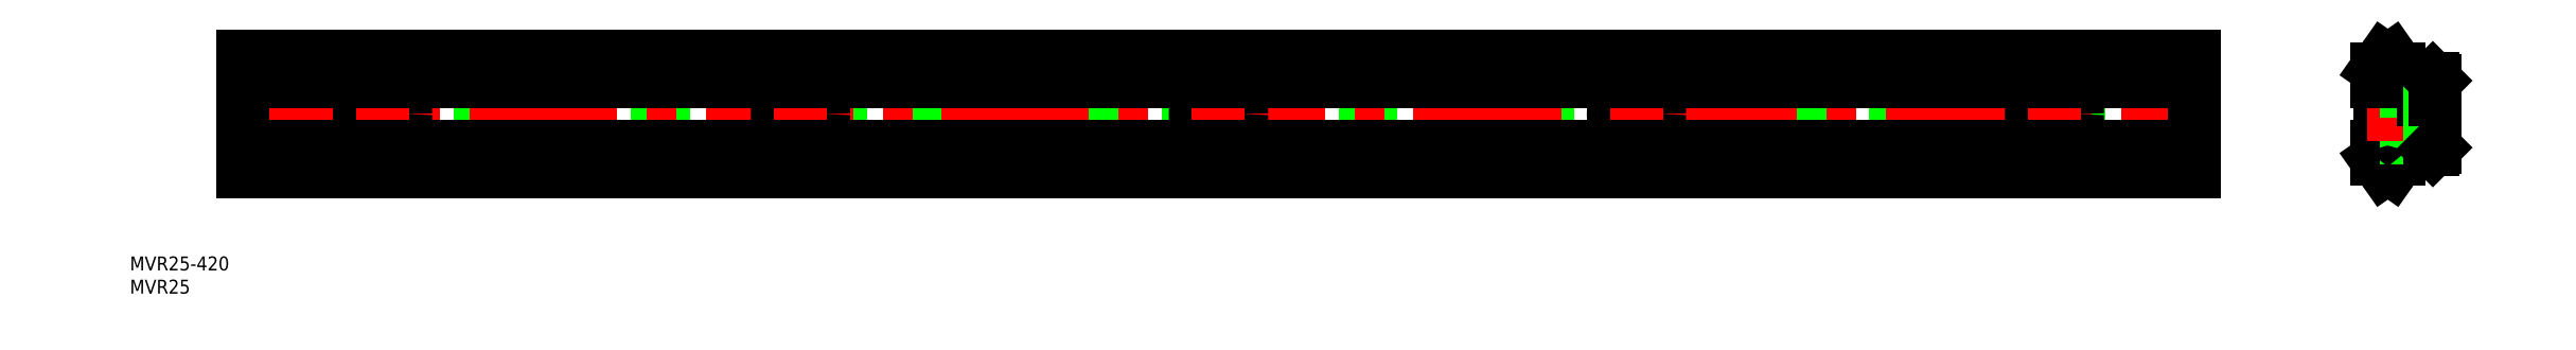
<metadata>
{"format":"dxf","ext":"dxf","renderer":"ezdxf+matplotlib","layout":"modelspace","background":"white","min_lineweight":24,"dpi":150}
</metadata>
<code>
0
SECTION
2
ENTITIES
0
LINE
8
0
10
420
20
12.5
30
0
11
0
21
12.5
31
0
0
LINE
8
0
10
420
20
-12.5
30
0
11
0
21
-12.5
31
0
0
LINE
8
0
10
420
20
-3
30
0
11
0
21
-3
31
0
0
LINE
8
0
10
420
20
3
30
0
11
0
21
3
31
0
0
LINE
8
CENTER
10
-2
20
7.2e-15
30
0
11
422
21
1.42e-14
31
0
0
LINE
8
0
10
0
20
12.5
30
0
11
0
21
-12.5
31
0
0
CIRCLE
8
0
10
30
20
7.1e-15
30
0
40
2.75
0
CIRCLE
8
0
10
30
20
7.1e-15
30
0
40
5
0
LINE
8
CENTER
10
30
20
7
30
0
11
30
21
-7
31
0
0
CIRCLE
8
0
10
120
20
7.1e-15
30
0
40
2.75
0
CIRCLE
8
0
10
120
20
7.1e-15
30
0
40
5
0
LINE
8
CENTER
10
120
20
7
30
0
11
120
21
-7
31
0
0
CIRCLE
8
0
10
210
20
1.42e-14
30
0
40
2.75
0
CIRCLE
8
0
10
210
20
1.42e-14
30
0
40
5
0
LINE
8
CENTER
10
210
20
7
30
0
11
210
21
-7
31
0
0
CIRCLE
8
0
10
300
20
1.42e-14
30
0
40
2.75
0
CIRCLE
8
0
10
300
20
1.42e-14
30
0
40
5
0
LINE
8
CENTER
10
300
20
7
30
0
11
300
21
-7
31
0
0
CIRCLE
8
0
10
390
20
1.42e-14
30
0
40
2.75
0
CIRCLE
8
0
10
390
20
1.42e-14
30
0
40
5
0
LINE
8
CENTER
10
390
20
7
30
0
11
390
21
-7
31
0
0
LINE
8
0
10
420
20
12.5
30
0
11
420
21
-12.5
31
0
0
LINE
8
0
10
460
20
-5.701
30
0
11
460
21
5.701
31
0
0
LINE
8
0
10
469.5
20
-3
30
0
11
469.5
21
3
31
0
0
ARC
8
0
10
458.5
20
-5.701
30
0
40
1.5
50
302.2
51
0
0
LINE
8
0
10
459.3
20
-9.777
30
0
11
460.9
21
-12.05
31
0
0
LINE
8
0
10
472
20
-7.2
30
0
11
472
21
-3
31
0
0
LINE
8
0
10
462.6
20
-12.05
30
0
11
464.2
21
-9.762
31
0
0
LINE
8
0
10
464.2
20
-9.762
30
0
11
464.2
21
-8.138
31
0
0
POLYLINE
8
0
10
469.4
20
-7.7
30
0
66
     1
70
     8
0
VERTEX
8
0
10
469.4
20
-7.7
30
0
70
    32
0
VERTEX
8
0
10
469.4
20
-7.667
30
0
70
    32
0
VERTEX
8
0
10
469.4
20
-7.633
30
0
70
    32
0
VERTEX
8
0
10
469.4
20
-7.599
30
0
70
    32
0
VERTEX
8
0
10
469.4
20
-7.565
30
0
70
    32
0
VERTEX
8
0
10
469.4
20
-7.532
30
0
70
    32
0
VERTEX
8
0
10
469.4
20
-7.498
30
0
70
    32
0
VERTEX
8
0
10
469.4
20
-7.464
30
0
70
    32
0
VERTEX
8
0
10
469.4
20
-7.43
30
0
70
    32
0
VERTEX
8
0
10
469.4
20
-7.396
30
0
70
    32
0
VERTEX
8
0
10
469.4
20
-7.363
30
0
70
    32
0
VERTEX
8
0
10
469.4
20
-7.329
30
0
70
    32
0
VERTEX
8
0
10
469.4
20
-7.296
30
0
70
    32
0
VERTEX
8
0
10
469.3
20
-7.262
30
0
70
    32
0
VERTEX
8
0
10
469.3
20
-7.229
30
0
70
    32
0
VERTEX
8
0
10
469.3
20
-7.197
30
0
70
    32
0
VERTEX
8
0
10
469.3
20
-7.164
30
0
70
    32
0
VERTEX
8
0
10
469.2
20
-7.132
30
0
70
    32
0
VERTEX
8
0
10
469.2
20
-7.1
30
0
70
    32
0
VERTEX
8
0
10
469.2
20
-7.069
30
0
70
    32
0
VERTEX
8
0
10
469.1
20
-7.038
30
0
70
    32
0
VERTEX
8
0
10
469.1
20
-7.007
30
0
70
    32
0
VERTEX
8
0
10
469.1
20
-6.977
30
0
70
    32
0
VERTEX
8
0
10
469
20
-6.948
30
0
70
    32
0
VERTEX
8
0
10
469
20
-6.919
30
0
70
    32
0
VERTEX
8
0
10
468.9
20
-6.89
30
0
70
    32
0
VERTEX
8
0
10
468.9
20
-6.862
30
0
70
    32
0
VERTEX
8
0
10
468.8
20
-6.835
30
0
70
    32
0
VERTEX
8
0
10
468.8
20
-6.808
30
0
70
    32
0
VERTEX
8
0
10
468.7
20
-6.782
30
0
70
    32
0
VERTEX
8
0
10
468.7
20
-6.757
30
0
70
    32
0
VERTEX
8
0
10
468.6
20
-6.732
30
0
70
    32
0
VERTEX
8
0
10
468.5
20
-6.708
30
0
70
    32
0
VERTEX
8
0
10
468.5
20
-6.685
30
0
70
    32
0
VERTEX
8
0
10
468.4
20
-6.663
30
0
70
    32
0
VERTEX
8
0
10
468.3
20
-6.641
30
0
70
    32
0
VERTEX
8
0
10
468.3
20
-6.62
30
0
70
    32
0
VERTEX
8
0
10
468.2
20
-6.6
30
0
70
    32
0
VERTEX
8
0
10
468.1
20
-6.581
30
0
70
    32
0
VERTEX
8
0
10
468.1
20
-6.563
30
0
70
    32
0
VERTEX
8
0
10
468
20
-6.546
30
0
70
    32
0
VERTEX
8
0
10
467.9
20
-6.529
30
0
70
    32
0
VERTEX
8
0
10
467.8
20
-6.514
30
0
70
    32
0
VERTEX
8
0
10
467.8
20
-6.499
30
0
70
    32
0
VERTEX
8
0
10
467.7
20
-6.486
30
0
70
    32
0
VERTEX
8
0
10
467.6
20
-6.473
30
0
70
    32
0
VERTEX
8
0
10
467.5
20
-6.461
30
0
70
    32
0
VERTEX
8
0
10
467.4
20
-6.451
30
0
70
    32
0
VERTEX
8
0
10
467.3
20
-6.441
30
0
70
    32
0
VERTEX
8
0
10
467.3
20
-6.432
30
0
70
    32
0
VERTEX
8
0
10
467.2
20
-6.425
30
0
70
    32
0
VERTEX
8
0
10
467.1
20
-6.418
30
0
70
    32
0
VERTEX
8
0
10
467
20
-6.412
30
0
70
    32
0
VERTEX
8
0
10
466.9
20
-6.408
30
0
70
    32
0
VERTEX
8
0
10
466.8
20
-6.404
30
0
70
    32
0
VERTEX
8
0
10
466.7
20
-6.402
30
0
70
    32
0
VERTEX
8
0
10
466.6
20
-6.4
30
0
70
    32
0
VERTEX
8
0
10
466.6
20
-6.4
30
0
70
    32
0
VERTEX
8
0
10
466.5
20
-6.4
30
0
70
    32
0
VERTEX
8
0
10
466.4
20
-6.402
30
0
70
    32
0
VERTEX
8
0
10
466.3
20
-6.405
30
0
70
    32
0
VERTEX
8
0
10
466.2
20
-6.408
30
0
70
    32
0
VERTEX
8
0
10
466.1
20
-6.413
30
0
70
    32
0
VERTEX
8
0
10
466
20
-6.419
30
0
70
    32
0
VERTEX
8
0
10
465.9
20
-6.426
30
0
70
    32
0
VERTEX
8
0
10
465.9
20
-6.433
30
0
70
    32
0
VERTEX
8
0
10
465.8
20
-6.442
30
0
70
    32
0
VERTEX
8
0
10
465.7
20
-6.452
30
0
70
    32
0
VERTEX
8
0
10
465.6
20
-6.463
30
0
70
    32
0
VERTEX
8
0
10
465.5
20
-6.475
30
0
70
    32
0
VERTEX
8
0
10
465.4
20
-6.488
30
0
70
    32
0
VERTEX
8
0
10
465.4
20
-6.501
30
0
70
    32
0
VERTEX
8
0
10
465.3
20
-6.516
30
0
70
    32
0
VERTEX
8
0
10
465.2
20
-6.532
30
0
70
    32
0
VERTEX
8
0
10
465.1
20
-6.548
30
0
70
    32
0
VERTEX
8
0
10
465.1
20
-6.566
30
0
70
    32
0
VERTEX
8
0
10
465
20
-6.584
30
0
70
    32
0
VERTEX
8
0
10
464.9
20
-6.603
30
0
70
    32
0
VERTEX
8
0
10
464.8
20
-6.623
30
0
70
    32
0
VERTEX
8
0
10
464.8
20
-6.644
30
0
70
    32
0
VERTEX
8
0
10
464.7
20
-6.666
30
0
70
    32
0
VERTEX
8
0
10
464.6
20
-6.689
30
0
70
    32
0
VERTEX
8
0
10
464.6
20
-6.712
30
0
70
    32
0
VERTEX
8
0
10
464.5
20
-6.736
30
0
70
    32
0
VERTEX
8
0
10
464.4
20
-6.761
30
0
70
    32
0
VERTEX
8
0
10
464.4
20
-6.786
30
0
70
    32
0
VERTEX
8
0
10
464.3
20
-6.812
30
0
70
    32
0
VERTEX
8
0
10
464.3
20
-6.839
30
0
70
    32
0
VERTEX
8
0
10
464.2
20
-6.866
30
0
70
    32
0
VERTEX
8
0
10
464.2
20
-6.894
30
0
70
    32
0
VERTEX
8
0
10
464.1
20
-6.923
30
0
70
    32
0
VERTEX
8
0
10
464.1
20
-6.952
30
0
70
    32
0
VERTEX
8
0
10
464
20
-6.982
30
0
70
    32
0
VERTEX
8
0
10
464
20
-7.012
30
0
70
    32
0
VERTEX
8
0
10
464
20
-7.043
30
0
70
    32
0
VERTEX
8
0
10
463.9
20
-7.074
30
0
70
    32
0
VERTEX
8
0
10
463.9
20
-7.105
30
0
70
    32
0
VERTEX
8
0
10
463.9
20
-7.137
30
0
70
    32
0
VERTEX
8
0
10
463.8
20
-7.169
30
0
70
    32
0
VERTEX
8
0
10
463.8
20
-7.202
30
0
70
    32
0
VERTEX
8
0
10
463.8
20
-7.234
30
0
70
    32
0
VERTEX
8
0
10
463.8
20
-7.267
30
0
70
    32
0
VERTEX
8
0
10
463.8
20
-7.301
30
0
70
    32
0
VERTEX
8
0
10
463.7
20
-7.334
30
0
70
    32
0
VERTEX
8
0
10
463.7
20
-7.368
30
0
70
    32
0
VERTEX
8
0
10
463.7
20
-7.401
30
0
70
    32
0
VERTEX
8
0
10
463.7
20
-7.435
30
0
70
    32
0
VERTEX
8
0
10
463.7
20
-7.469
30
0
70
    32
0
VERTEX
8
0
10
463.7
20
-7.503
30
0
70
    32
0
VERTEX
8
0
10
463.7
20
-7.537
30
0
70
    32
0
VERTEX
8
0
10
463.7
20
-7.571
30
0
70
    32
0
VERTEX
8
0
10
463.7
20
-7.604
30
0
70
    32
0
VERTEX
8
0
10
463.7
20
-7.638
30
0
70
    32
0
VERTEX
8
0
10
463.7
20
-7.672
30
0
70
    32
0
VERTEX
8
0
10
463.8
20
-7.705
30
0
70
    32
0
VERTEX
8
0
10
463.8
20
-7.738
30
0
70
    32
0
VERTEX
8
0
10
463.8
20
-7.771
30
0
70
    32
0
VERTEX
8
0
10
463.8
20
-7.804
30
0
70
    32
0
VERTEX
8
0
10
463.8
20
-7.836
30
0
70
    32
0
VERTEX
8
0
10
463.9
20
-7.868
30
0
70
    32
0
VERTEX
8
0
10
463.9
20
-7.9
30
0
70
    32
0
VERTEX
8
0
10
463.9
20
-7.932
30
0
70
    32
0
VERTEX
8
0
10
464
20
-7.963
30
0
70
    32
0
VERTEX
8
0
10
464
20
-7.993
30
0
70
    32
0
VERTEX
8
0
10
464
20
-8.023
30
0
70
    32
0
VERTEX
8
0
10
464.1
20
-8.053
30
0
70
    32
0
VERTEX
8
0
10
464.1
20
-8.082
30
0
70
    32
0
VERTEX
8
0
10
464.2
20
-8.11
30
0
70
    32
0
VERTEX
8
0
10
464.2
20
-8.138
30
0
70
    32
0
SEQEND
8
0
0
LINE
8
0
10
469.4
20
-7.7
30
0
11
471.5
21
-7.7
31
0
0
LINE
8
0
10
472
20
-3
30
0
11
469.5
21
-3
31
0
0
LINE
8
0
10
459.3
20
-6.97
30
0
11
459.3
21
-9.777
31
0
0
LINE
8
0
10
465.1
20
5
30
0
11
465.1
21
-5
31
0
0
LINE
8
0
10
460
20
-5
30
0
11
465.1
21
-5
31
0
0
LINE
8
CENTER
10
457.3
20
-1.07e-14
30
0
11
474
21
-1.07e-14
31
0
0
LINE
8
0
10
465.1
20
-2.75
30
0
11
469.5
21
-2.75
31
0
0
ARC
8
0
10
461.8
20
-11.44
30
0
40
1.063
50
215
51
325
0
POLYLINE
8
0
10
469.4
20
7.7
30
0
66
     1
70
     8
0
VERTEX
8
0
10
469.4
20
7.7
30
0
70
    32
0
VERTEX
8
0
10
469.4
20
7.667
30
0
70
    32
0
VERTEX
8
0
10
469.4
20
7.633
30
0
70
    32
0
VERTEX
8
0
10
469.4
20
7.599
30
0
70
    32
0
VERTEX
8
0
10
469.4
20
7.565
30
0
70
    32
0
VERTEX
8
0
10
469.4
20
7.532
30
0
70
    32
0
VERTEX
8
0
10
469.4
20
7.498
30
0
70
    32
0
VERTEX
8
0
10
469.4
20
7.464
30
0
70
    32
0
VERTEX
8
0
10
469.4
20
7.43
30
0
70
    32
0
VERTEX
8
0
10
469.4
20
7.396
30
0
70
    32
0
VERTEX
8
0
10
469.4
20
7.363
30
0
70
    32
0
VERTEX
8
0
10
469.4
20
7.329
30
0
70
    32
0
VERTEX
8
0
10
469.4
20
7.296
30
0
70
    32
0
VERTEX
8
0
10
469.3
20
7.262
30
0
70
    32
0
VERTEX
8
0
10
469.3
20
7.229
30
0
70
    32
0
VERTEX
8
0
10
469.3
20
7.197
30
0
70
    32
0
VERTEX
8
0
10
469.3
20
7.164
30
0
70
    32
0
VERTEX
8
0
10
469.2
20
7.132
30
0
70
    32
0
VERTEX
8
0
10
469.2
20
7.1
30
0
70
    32
0
VERTEX
8
0
10
469.2
20
7.069
30
0
70
    32
0
VERTEX
8
0
10
469.1
20
7.038
30
0
70
    32
0
VERTEX
8
0
10
469.1
20
7.007
30
0
70
    32
0
VERTEX
8
0
10
469.1
20
6.977
30
0
70
    32
0
VERTEX
8
0
10
469
20
6.948
30
0
70
    32
0
VERTEX
8
0
10
469
20
6.919
30
0
70
    32
0
VERTEX
8
0
10
468.9
20
6.89
30
0
70
    32
0
VERTEX
8
0
10
468.9
20
6.862
30
0
70
    32
0
VERTEX
8
0
10
468.8
20
6.835
30
0
70
    32
0
VERTEX
8
0
10
468.8
20
6.808
30
0
70
    32
0
VERTEX
8
0
10
468.7
20
6.782
30
0
70
    32
0
VERTEX
8
0
10
468.7
20
6.757
30
0
70
    32
0
VERTEX
8
0
10
468.6
20
6.732
30
0
70
    32
0
VERTEX
8
0
10
468.5
20
6.708
30
0
70
    32
0
VERTEX
8
0
10
468.5
20
6.685
30
0
70
    32
0
VERTEX
8
0
10
468.4
20
6.663
30
0
70
    32
0
VERTEX
8
0
10
468.3
20
6.641
30
0
70
    32
0
VERTEX
8
0
10
468.3
20
6.62
30
0
70
    32
0
VERTEX
8
0
10
468.2
20
6.6
30
0
70
    32
0
VERTEX
8
0
10
468.1
20
6.581
30
0
70
    32
0
VERTEX
8
0
10
468.1
20
6.563
30
0
70
    32
0
VERTEX
8
0
10
468
20
6.546
30
0
70
    32
0
VERTEX
8
0
10
467.9
20
6.529
30
0
70
    32
0
VERTEX
8
0
10
467.8
20
6.514
30
0
70
    32
0
VERTEX
8
0
10
467.8
20
6.499
30
0
70
    32
0
VERTEX
8
0
10
467.7
20
6.486
30
0
70
    32
0
VERTEX
8
0
10
467.6
20
6.473
30
0
70
    32
0
VERTEX
8
0
10
467.5
20
6.461
30
0
70
    32
0
VERTEX
8
0
10
467.4
20
6.451
30
0
70
    32
0
VERTEX
8
0
10
467.3
20
6.441
30
0
70
    32
0
VERTEX
8
0
10
467.3
20
6.432
30
0
70
    32
0
VERTEX
8
0
10
467.2
20
6.425
30
0
70
    32
0
VERTEX
8
0
10
467.1
20
6.418
30
0
70
    32
0
VERTEX
8
0
10
467
20
6.412
30
0
70
    32
0
VERTEX
8
0
10
466.9
20
6.408
30
0
70
    32
0
VERTEX
8
0
10
466.8
20
6.404
30
0
70
    32
0
VERTEX
8
0
10
466.7
20
6.402
30
0
70
    32
0
VERTEX
8
0
10
466.6
20
6.4
30
0
70
    32
0
VERTEX
8
0
10
466.6
20
6.4
30
0
70
    32
0
VERTEX
8
0
10
466.5
20
6.4
30
0
70
    32
0
VERTEX
8
0
10
466.4
20
6.402
30
0
70
    32
0
VERTEX
8
0
10
466.3
20
6.405
30
0
70
    32
0
VERTEX
8
0
10
466.2
20
6.408
30
0
70
    32
0
VERTEX
8
0
10
466.1
20
6.413
30
0
70
    32
0
VERTEX
8
0
10
466
20
6.419
30
0
70
    32
0
VERTEX
8
0
10
465.9
20
6.426
30
0
70
    32
0
VERTEX
8
0
10
465.9
20
6.433
30
0
70
    32
0
VERTEX
8
0
10
465.8
20
6.442
30
0
70
    32
0
VERTEX
8
0
10
465.7
20
6.452
30
0
70
    32
0
VERTEX
8
0
10
465.6
20
6.463
30
0
70
    32
0
VERTEX
8
0
10
465.5
20
6.475
30
0
70
    32
0
VERTEX
8
0
10
465.4
20
6.488
30
0
70
    32
0
VERTEX
8
0
10
465.4
20
6.501
30
0
70
    32
0
VERTEX
8
0
10
465.3
20
6.516
30
0
70
    32
0
VERTEX
8
0
10
465.2
20
6.532
30
0
70
    32
0
VERTEX
8
0
10
465.1
20
6.548
30
0
70
    32
0
VERTEX
8
0
10
465.1
20
6.566
30
0
70
    32
0
VERTEX
8
0
10
465
20
6.584
30
0
70
    32
0
VERTEX
8
0
10
464.9
20
6.603
30
0
70
    32
0
VERTEX
8
0
10
464.8
20
6.623
30
0
70
    32
0
VERTEX
8
0
10
464.8
20
6.644
30
0
70
    32
0
VERTEX
8
0
10
464.7
20
6.666
30
0
70
    32
0
VERTEX
8
0
10
464.6
20
6.689
30
0
70
    32
0
VERTEX
8
0
10
464.6
20
6.712
30
0
70
    32
0
VERTEX
8
0
10
464.5
20
6.736
30
0
70
    32
0
VERTEX
8
0
10
464.4
20
6.761
30
0
70
    32
0
VERTEX
8
0
10
464.4
20
6.786
30
0
70
    32
0
VERTEX
8
0
10
464.3
20
6.812
30
0
70
    32
0
VERTEX
8
0
10
464.3
20
6.839
30
0
70
    32
0
VERTEX
8
0
10
464.2
20
6.866
30
0
70
    32
0
VERTEX
8
0
10
464.2
20
6.894
30
0
70
    32
0
VERTEX
8
0
10
464.1
20
6.923
30
0
70
    32
0
VERTEX
8
0
10
464.1
20
6.952
30
0
70
    32
0
VERTEX
8
0
10
464
20
6.982
30
0
70
    32
0
VERTEX
8
0
10
464
20
7.012
30
0
70
    32
0
VERTEX
8
0
10
464
20
7.043
30
0
70
    32
0
VERTEX
8
0
10
463.9
20
7.074
30
0
70
    32
0
VERTEX
8
0
10
463.9
20
7.105
30
0
70
    32
0
VERTEX
8
0
10
463.9
20
7.137
30
0
70
    32
0
VERTEX
8
0
10
463.8
20
7.169
30
0
70
    32
0
VERTEX
8
0
10
463.8
20
7.202
30
0
70
    32
0
VERTEX
8
0
10
463.8
20
7.234
30
0
70
    32
0
VERTEX
8
0
10
463.8
20
7.267
30
0
70
    32
0
VERTEX
8
0
10
463.8
20
7.301
30
0
70
    32
0
VERTEX
8
0
10
463.7
20
7.334
30
0
70
    32
0
VERTEX
8
0
10
463.7
20
7.368
30
0
70
    32
0
VERTEX
8
0
10
463.7
20
7.401
30
0
70
    32
0
VERTEX
8
0
10
463.7
20
7.435
30
0
70
    32
0
VERTEX
8
0
10
463.7
20
7.469
30
0
70
    32
0
VERTEX
8
0
10
463.7
20
7.503
30
0
70
    32
0
VERTEX
8
0
10
463.7
20
7.537
30
0
70
    32
0
VERTEX
8
0
10
463.7
20
7.571
30
0
70
    32
0
VERTEX
8
0
10
463.7
20
7.604
30
0
70
    32
0
VERTEX
8
0
10
463.7
20
7.638
30
0
70
    32
0
VERTEX
8
0
10
463.7
20
7.672
30
0
70
    32
0
VERTEX
8
0
10
463.8
20
7.705
30
0
70
    32
0
VERTEX
8
0
10
463.8
20
7.738
30
0
70
    32
0
VERTEX
8
0
10
463.8
20
7.771
30
0
70
    32
0
VERTEX
8
0
10
463.8
20
7.804
30
0
70
    32
0
VERTEX
8
0
10
463.8
20
7.836
30
0
70
    32
0
VERTEX
8
0
10
463.9
20
7.868
30
0
70
    32
0
VERTEX
8
0
10
463.9
20
7.9
30
0
70
    32
0
VERTEX
8
0
10
463.9
20
7.932
30
0
70
    32
0
VERTEX
8
0
10
464
20
7.963
30
0
70
    32
0
VERTEX
8
0
10
464
20
7.993
30
0
70
    32
0
VERTEX
8
0
10
464
20
8.023
30
0
70
    32
0
VERTEX
8
0
10
464.1
20
8.053
30
0
70
    32
0
VERTEX
8
0
10
464.1
20
8.082
30
0
70
    32
0
VERTEX
8
0
10
464.2
20
8.11
30
0
70
    32
0
VERTEX
8
0
10
464.2
20
8.138
30
0
70
    32
0
SEQEND
8
0
0
LINE
8
0
10
460
20
5
30
0
11
465.1
21
5
31
0
0
LINE
8
0
10
459.3
20
6.97
30
0
11
459.3
21
9.777
31
0
0
LINE
8
0
10
464.2
20
9.762
30
0
11
464.2
21
8.138
31
0
0
LINE
8
0
10
459.3
20
9.777
30
0
11
460.9
21
12.05
31
0
0
ARC
8
0
10
461.8
20
11.44
30
0
40
1.063
50
35
51
145
0
LINE
8
0
10
462.6
20
12.05
30
0
11
464.2
21
9.762
31
0
0
ARC
8
0
10
458.5
20
5.701
30
0
40
1.5
50
0
51
57.77
0
LINE
8
0
10
469.4
20
7.7
30
0
11
471.5
21
7.7
31
0
0
LINE
8
0
10
472
20
3
30
0
11
469.5
21
3
31
0
0
LINE
8
0
10
465.1
20
2.75
30
0
11
469.5
21
2.75
31
0
0
LINE
8
0
10
472
20
7.2
30
0
11
472
21
3
31
0
0
LINE
8
0
10
471.5
20
7.7
30
0
11
472
21
7.2
31
0
0
LINE
8
0
10
471.5
20
-7.7
30
0
11
472
21
-7.2
31
0
0
LINE
8
0
10
420
20
9.777
30
0
11
0
21
9.777
31
0
0
LINE
8
0
10
420
20
6.97
30
0
11
0
21
6.97
31
0
0
LINE
8
0
10
420
20
-6.97
30
0
11
0
21
-6.97
31
0
0
LINE
8
0
10
420
20
-9.777
30
0
11
0
21
-9.777
31
0
0
INSERT
8
0
2
*U2
10
0
20
0
30
0
0
INSERT
8
0
2
*U3
10
0
20
0
30
0
0
VIEWPORT
8
0
10
122.5
20
133.6
30
0
40
322
41
265
68
     1
69
     1
0
VIEWPORT
8
DEFPOINTS
10
122.5
20
102
30
0
40
239.8
41
200.1
68
     2
69
     2
0
ENDSEC
0
EOF

</code>
